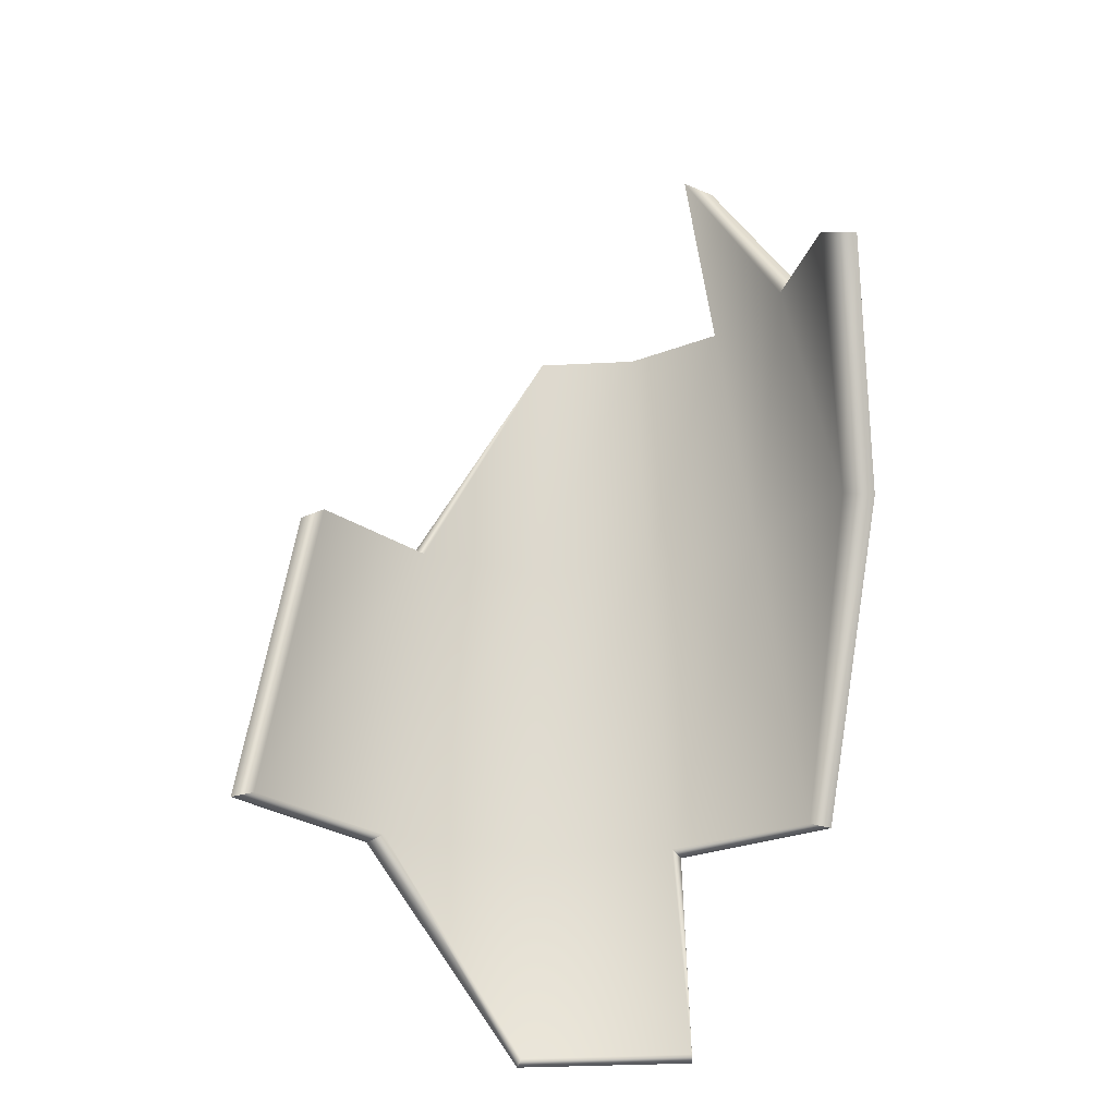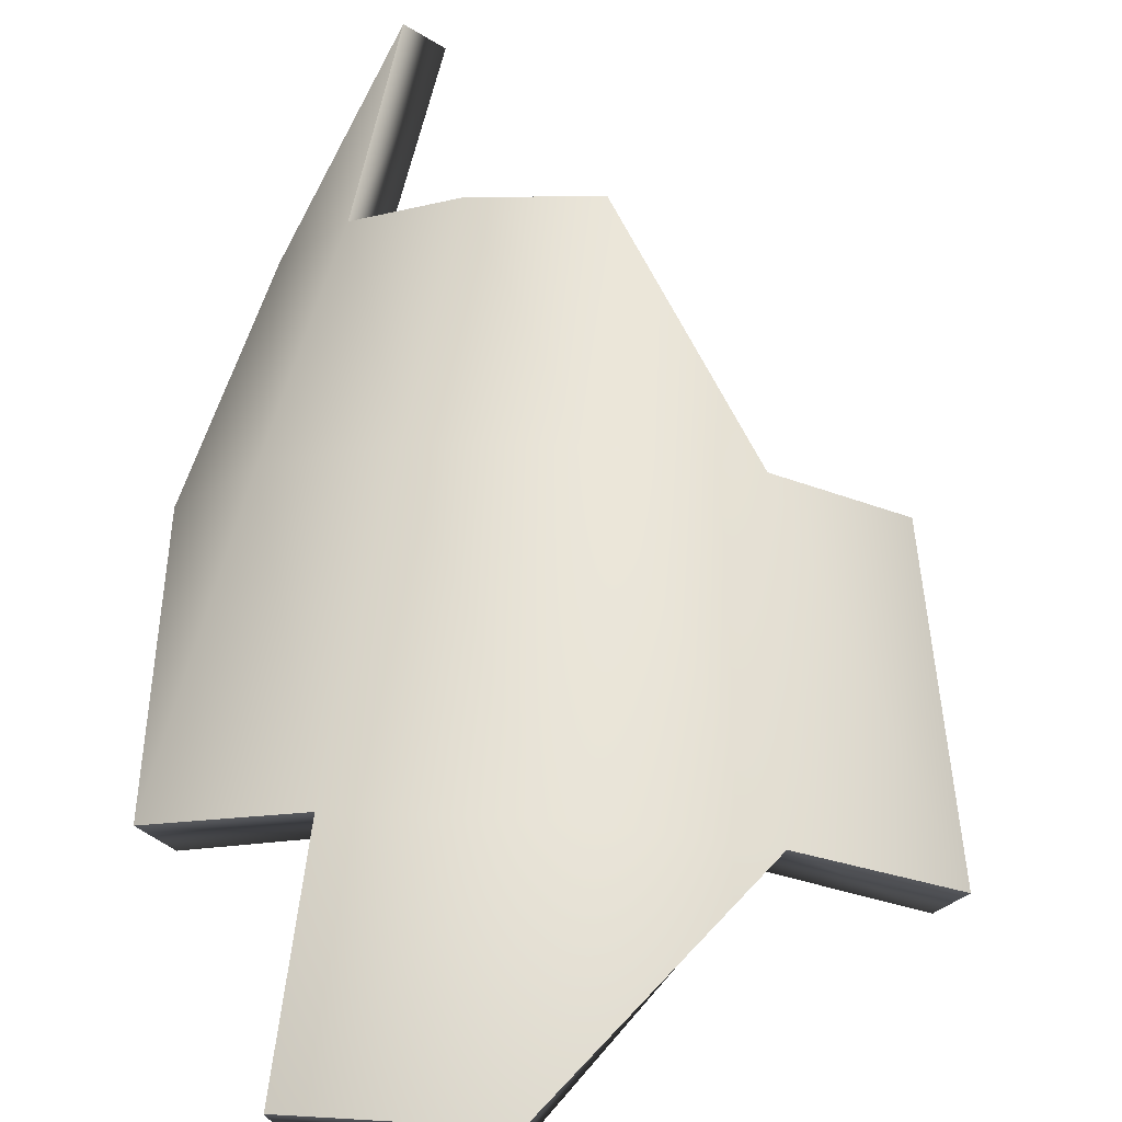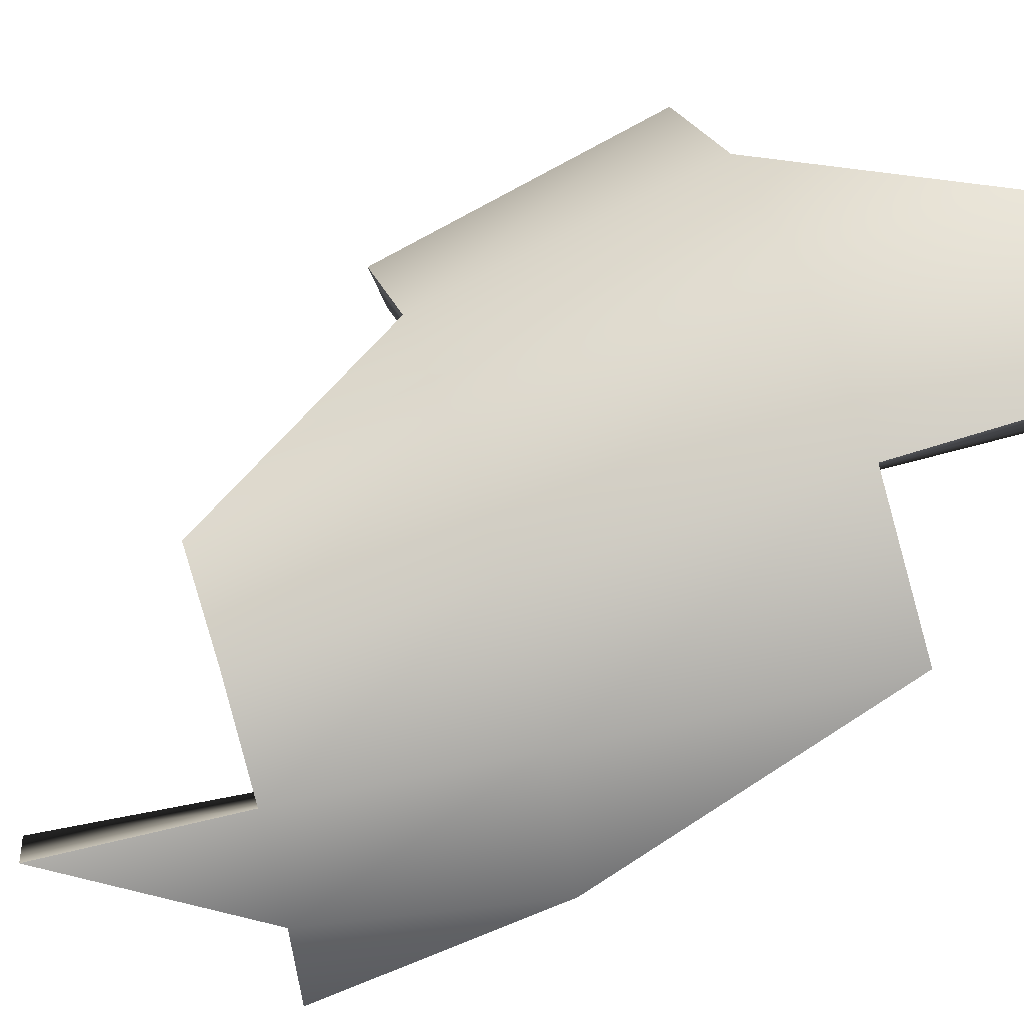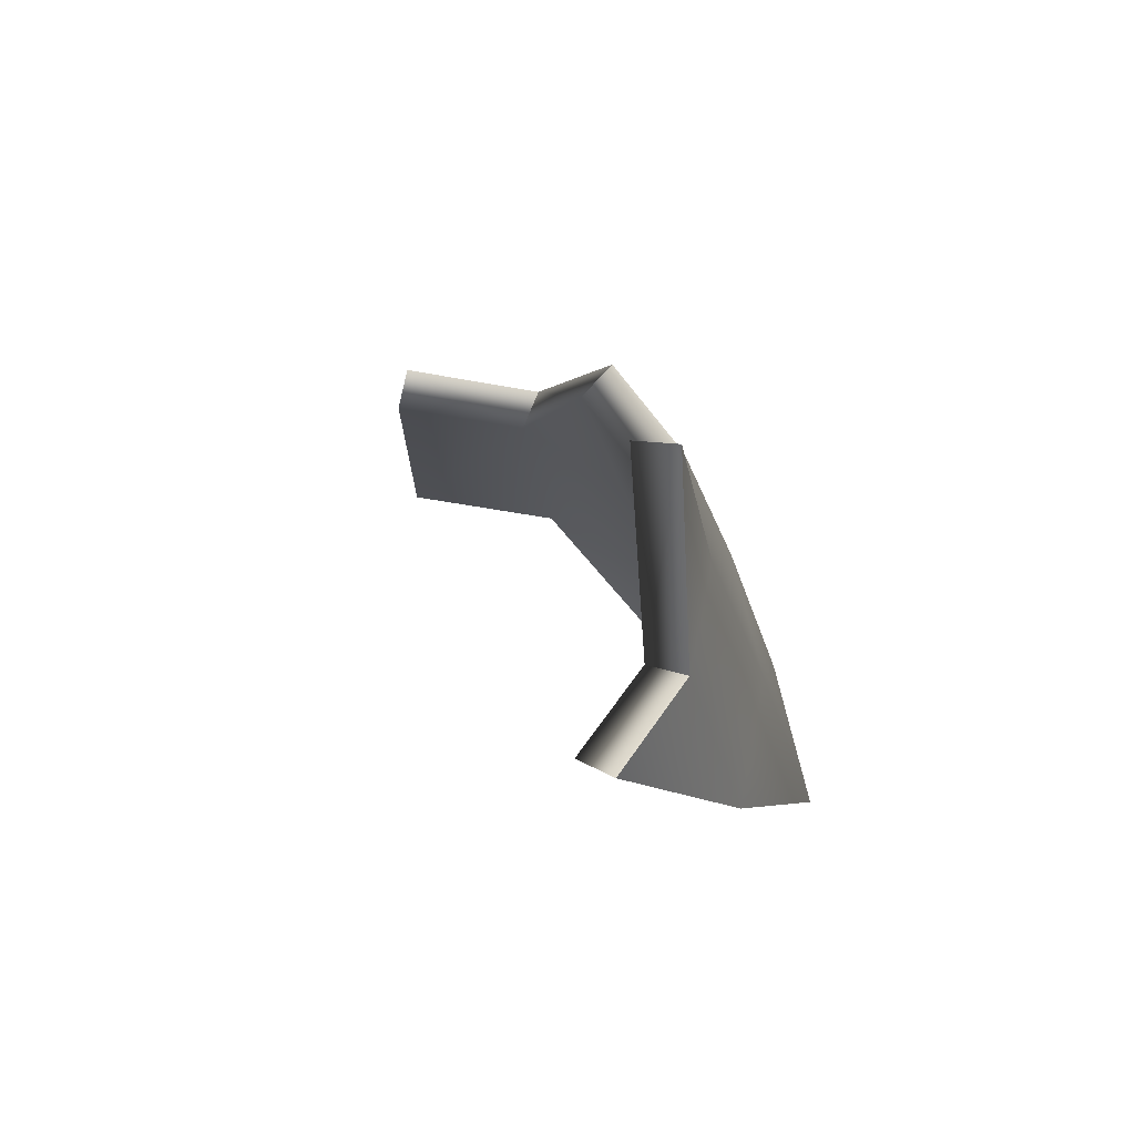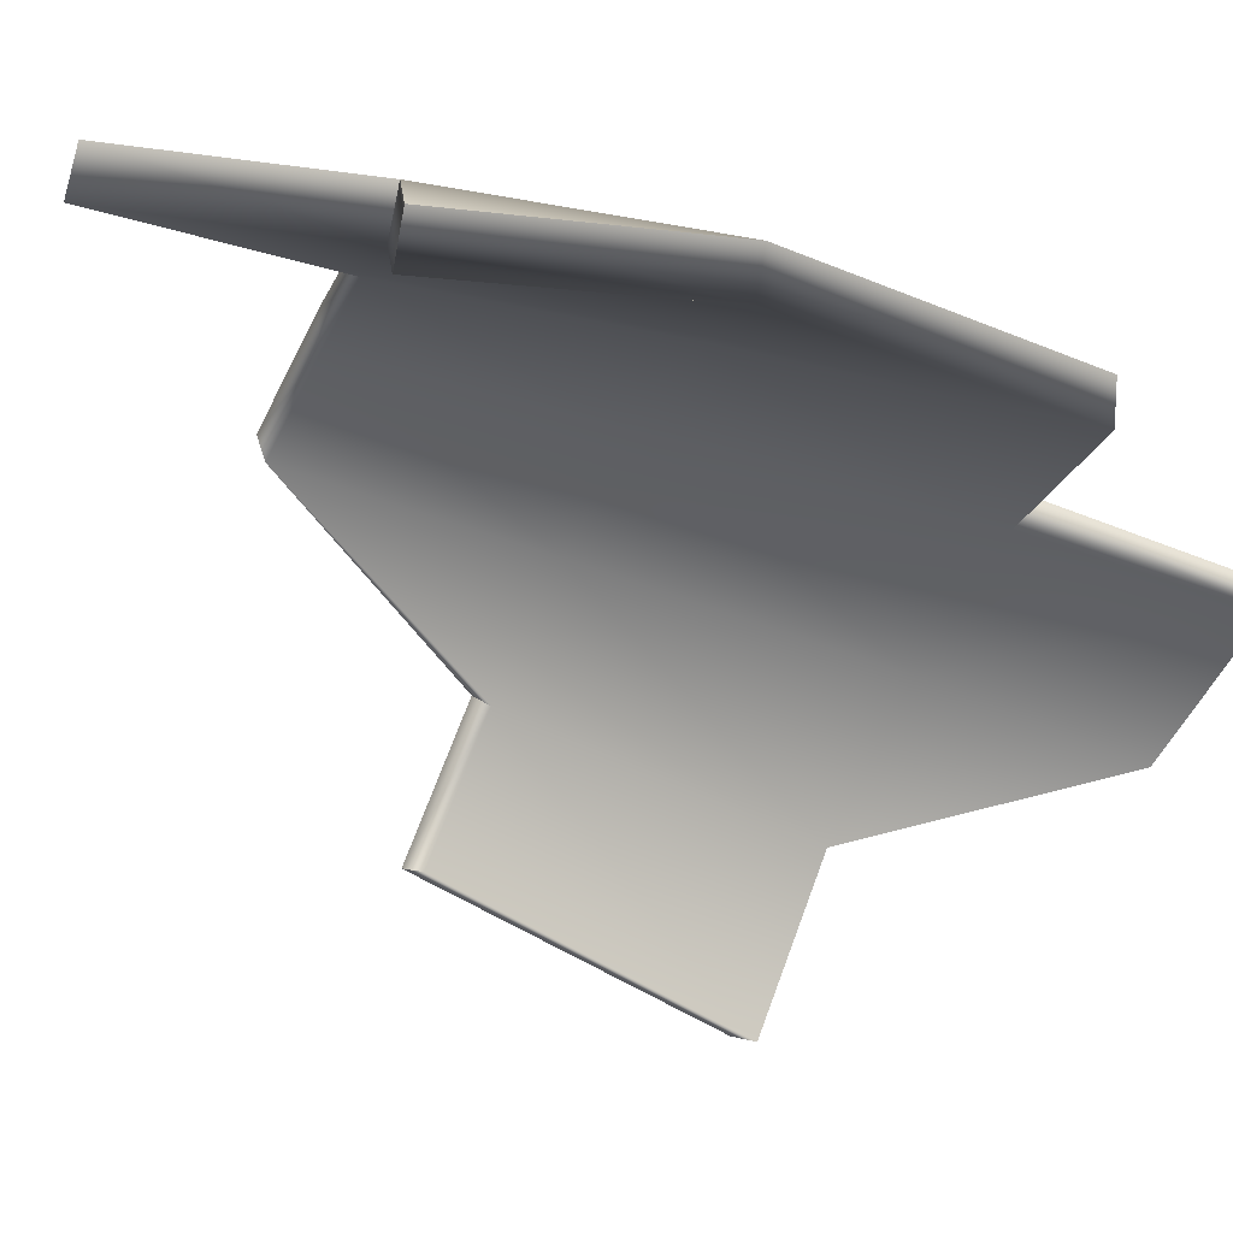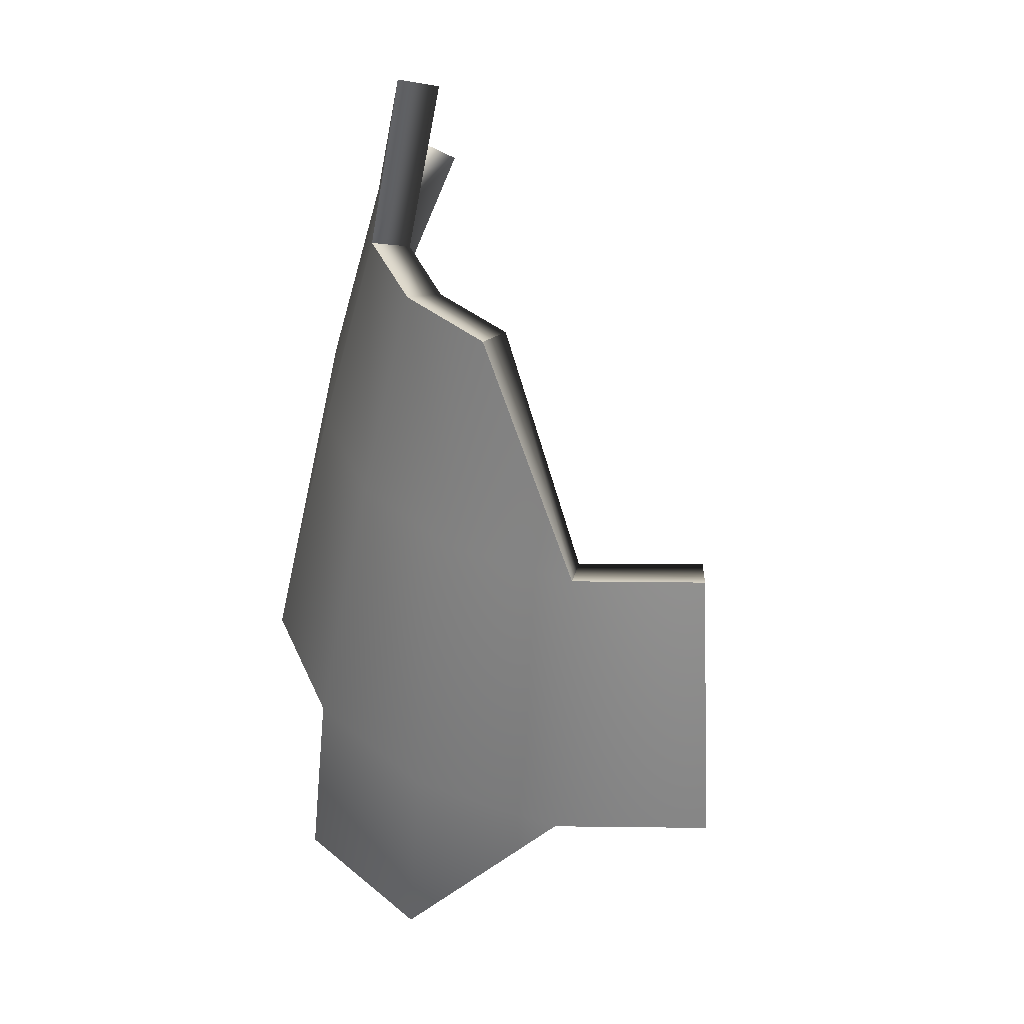
<metadata>
{"format":"obj","ext":"obj","renderer":"f3d","projection":"perspective","resolution":1024,"background":"white","views":[{"elev":-31.3,"azim":173.0,"up":"+Y"},{"elev":72.2,"azim":4.7,"up":"+Z"},{"elev":57.4,"azim":-108.1,"up":"+Z"},{"elev":60.8,"azim":-134.9,"up":"+Y"},{"elev":-65.2,"azim":-115.9,"up":"+Z"},{"elev":39.1,"azim":34.6,"up":"+Y"}]}
</metadata>
<code>
g shard_40
v 0.003285 -0.06277 0.04984
v -0.03963 -0.1154 0.04753
v 0.003285 -0.1154 0.05607
v -0.03724 -0.06277 0.04177
v -0.03045 0.01105 0.02539
v 0.003285 0.01105 0.0321
v -0.02455 0.06777 0.01112
v 0.003285 0.06777 0.01666
v -0.04814 0.06777 -0.004642
v -0.05906 0.01105 0.006275
v -0.0716 -0.06277 0.01882
v -0.07817 0.01105 -0.02233
v -0.0639 0.06777 -0.02824
v -0.04205 0.1154 -0.01073
v -0.06944 0.06777 -0.05607
v 0.003285 -0.06277 0.04984
v 0.003285 -0.1154 0.05607
v 0.04381 -0.06277 0.04177
v 0.003285 0.01105 0.0321
v 0.03702 0.01105 0.02539
v 0.003285 0.06777 0.01666
v 0.07817 -0.06277 0.01882
v 0.06563 0.01105 0.006275
v -0.03724 -0.06277 0.04177
v -0.03757 -0.1166 0.03718
v -0.03963 -0.1154 0.04753
v -0.03334 -0.06461 0.0323
v 0.003285 -0.06463 0.03937
v 0.003285 -0.1166 0.04571
v -0.03963 -0.1154 0.04753
v 0.003285 -0.1154 0.05607
v -0.02651 0.008415 0.01587
v 0.003285 0.008415 0.0218
v -0.02069 0.06503 0.001819
v 0.003285 0.06503 0.006589
v 0.003285 0.06777 0.01666
v -0.02455 0.06777 0.01112
v -0.04094 0.06548 -0.01182
v -0.04814 0.06777 -0.004642
v -0.05178 0.008415 -0.001005
v -0.06443 -0.06521 0.01164
v -0.0716 -0.06277 0.01882
v -0.03724 -0.06277 0.04177
v -0.05452 0.06548 -0.03214
v -0.06883 0.008458 -0.0262
v -0.07817 0.01105 -0.02233
v -0.0716 -0.06277 0.01882
v -0.06944 0.06777 -0.05607
v -0.05937 0.06503 -0.05807
v -0.0639 0.06777 -0.02824
v -0.06944 0.06777 -0.05607
v -0.03335 0.1135 -0.01655
v -0.04814 0.06777 -0.004642
v -0.04205 0.1154 -0.01073
v -0.04205 0.1154 -0.01073
v -0.0639 0.06777 -0.02824
v 0.003285 -0.1154 0.05607
v 0.03991 -0.06461 0.0323
v 0.04381 -0.06277 0.04177
v 0.003285 -0.1166 0.04571
v 0.003285 -0.06463 0.03937
v 0.003285 0.008415 0.0218
v 0.03315 0.008458 0.01605
v 0.003285 0.06503 0.006589
v 0.03702 0.01105 0.02539
v 0.003285 0.06777 0.01666
v 0.07242 -0.06521 0.01022
v 0.04381 -0.06277 0.04177
v 0.07817 -0.06277 0.01882
v 0.05988 0.008609 -0.002325
v 0.07817 -0.06277 0.01882
v 0.06563 0.01105 0.006275
v 0.06563 0.01105 0.006275
v 0.03702 0.01105 0.02539
g shard_40_0
f 3 2 1
f 1 2 4
f 5 1 4
f 6 1 5
f 7 6 5
f 8 6 7
f 7 5 9
f 5 4 10
f 9 5 10
f 10 4 11
f 10 11 12
f 9 10 13
f 13 10 12
f 9 13 14
f 13 12 15
f 18 17 16
f 19 18 16
f 20 18 19
f 21 20 19
f 20 22 18
f 23 22 20
f 26 25 24
f 25 27 24
f 25 28 27
f 25 29 28
f 29 25 30
f 31 29 30
f 28 32 27
f 28 33 32
f 33 34 32
f 33 35 34
f 34 35 36
f 37 34 36
f 38 34 37
f 32 34 38
f 39 38 37
f 27 32 40
f 32 38 40
f 27 40 41
f 27 41 42
f 43 27 42
f 40 38 44
f 41 40 45
f 40 44 45
f 41 45 46
f 47 41 46
f 46 45 48
f 45 49 48
f 45 44 49
f 49 44 50
f 51 49 50
f 44 38 52
f 52 38 53
f 54 52 53
f 44 52 55
f 56 44 55
f 59 58 57
f 58 60 57
f 60 58 61
f 58 62 61
f 58 63 62
f 63 64 62
f 64 63 65
f 66 64 65
f 67 63 58
f 67 58 68
f 69 67 68
f 67 70 63
f 70 67 71
f 72 70 71
f 63 70 73
f 74 63 73

</code>
